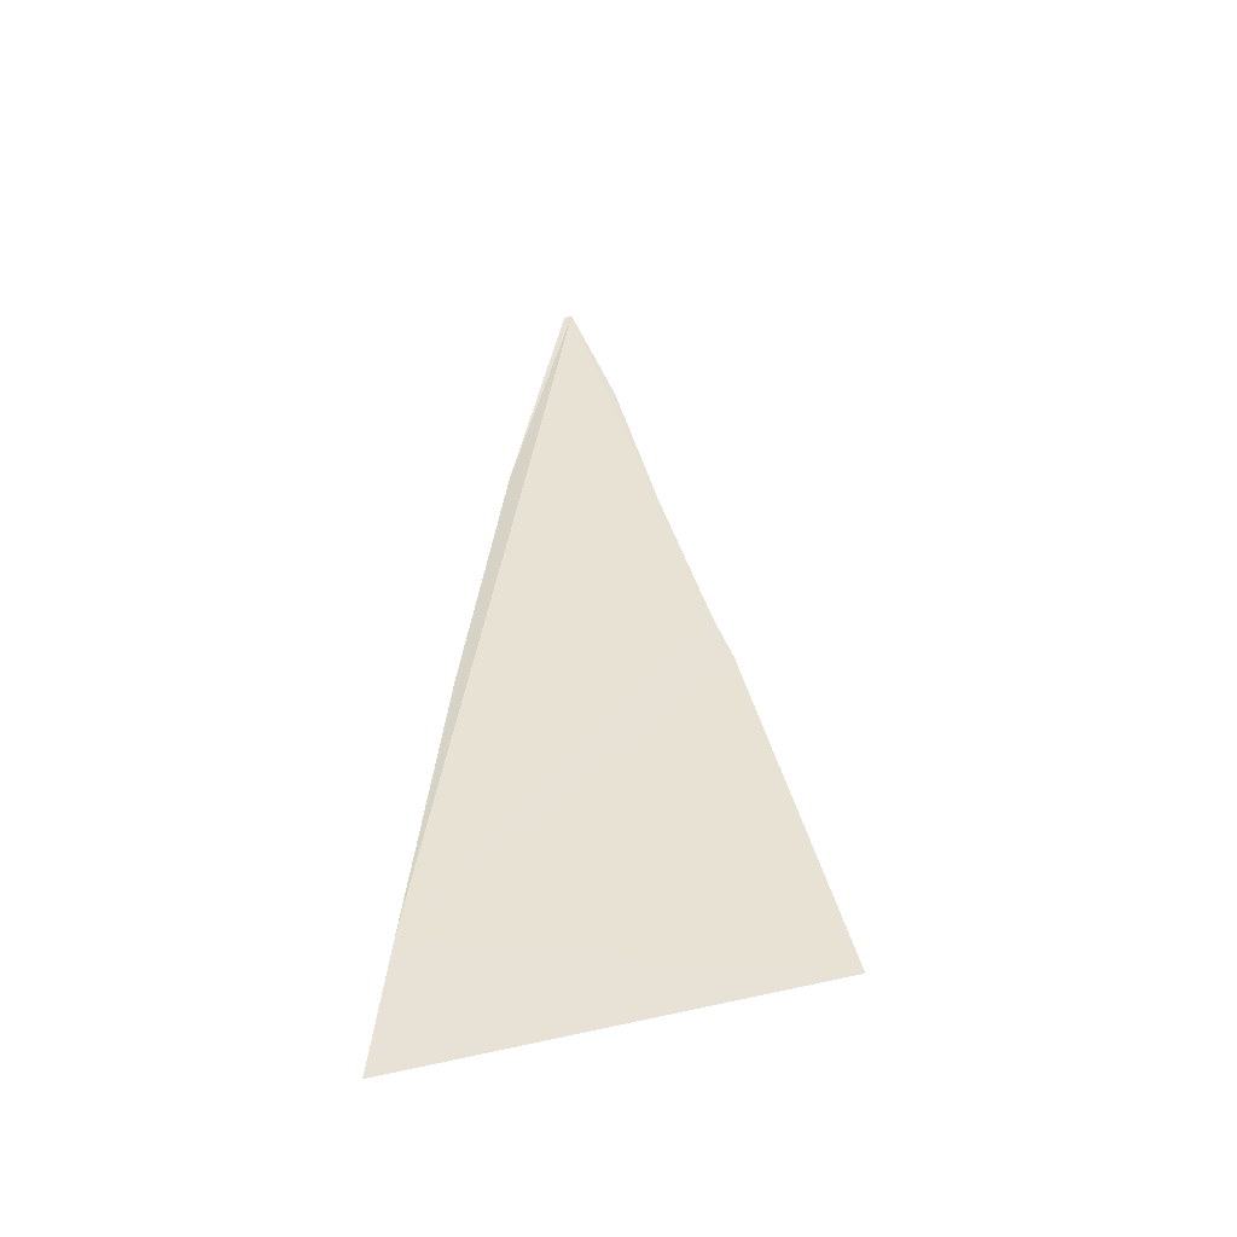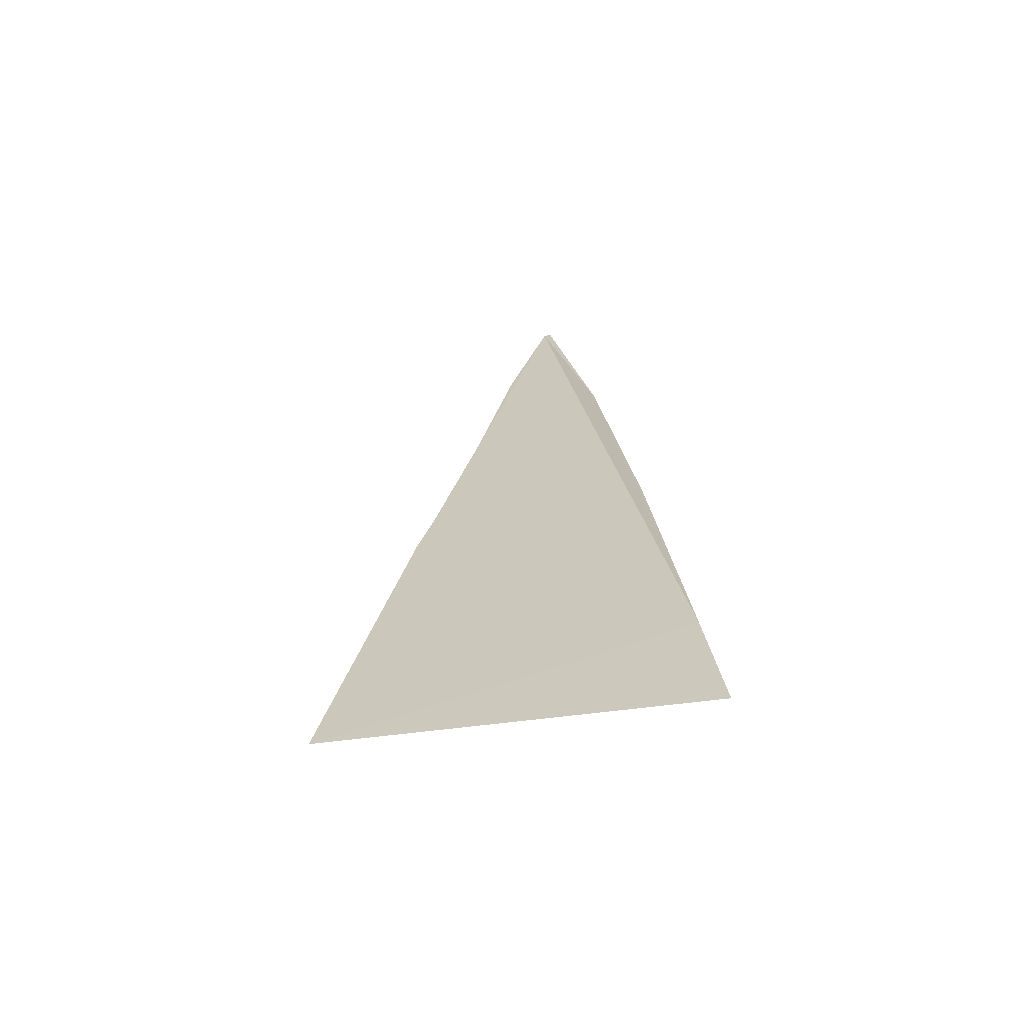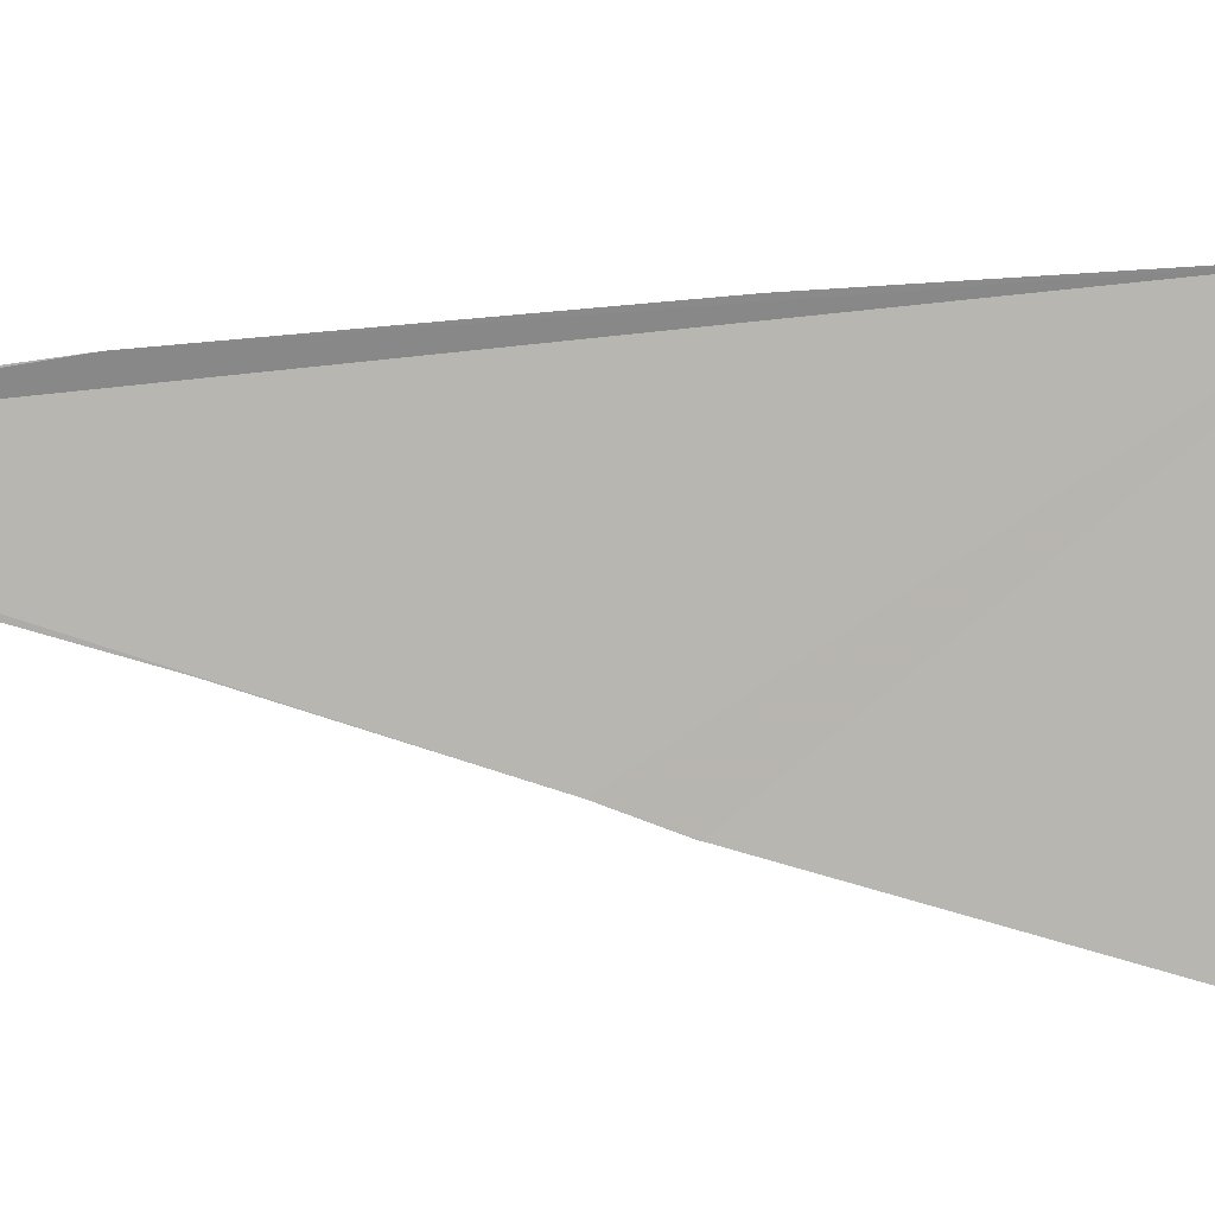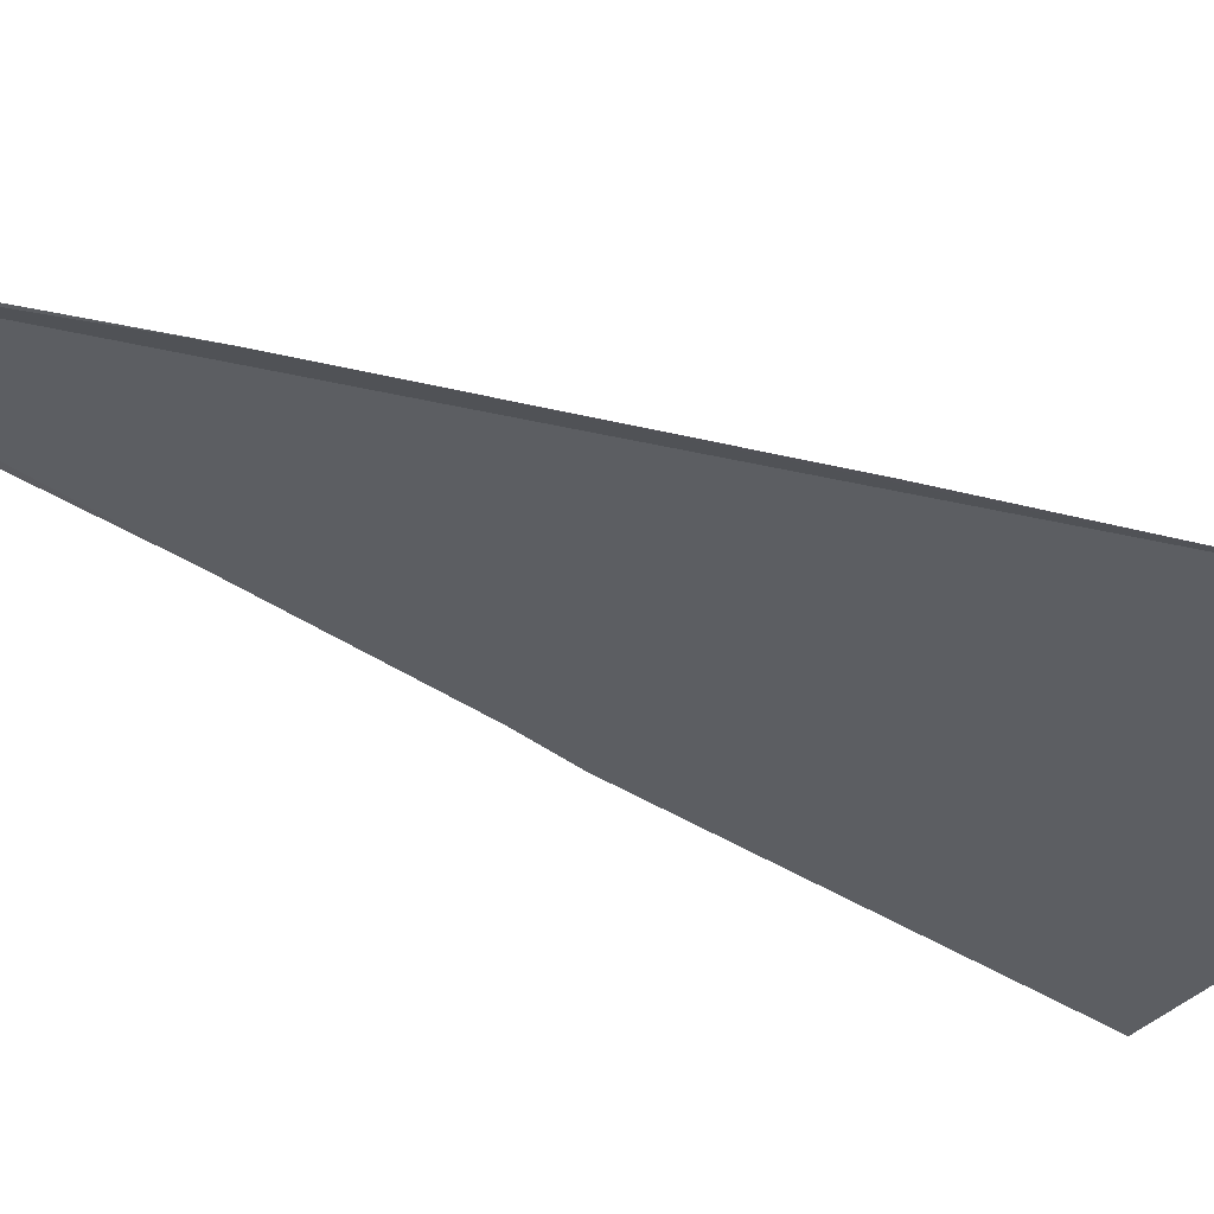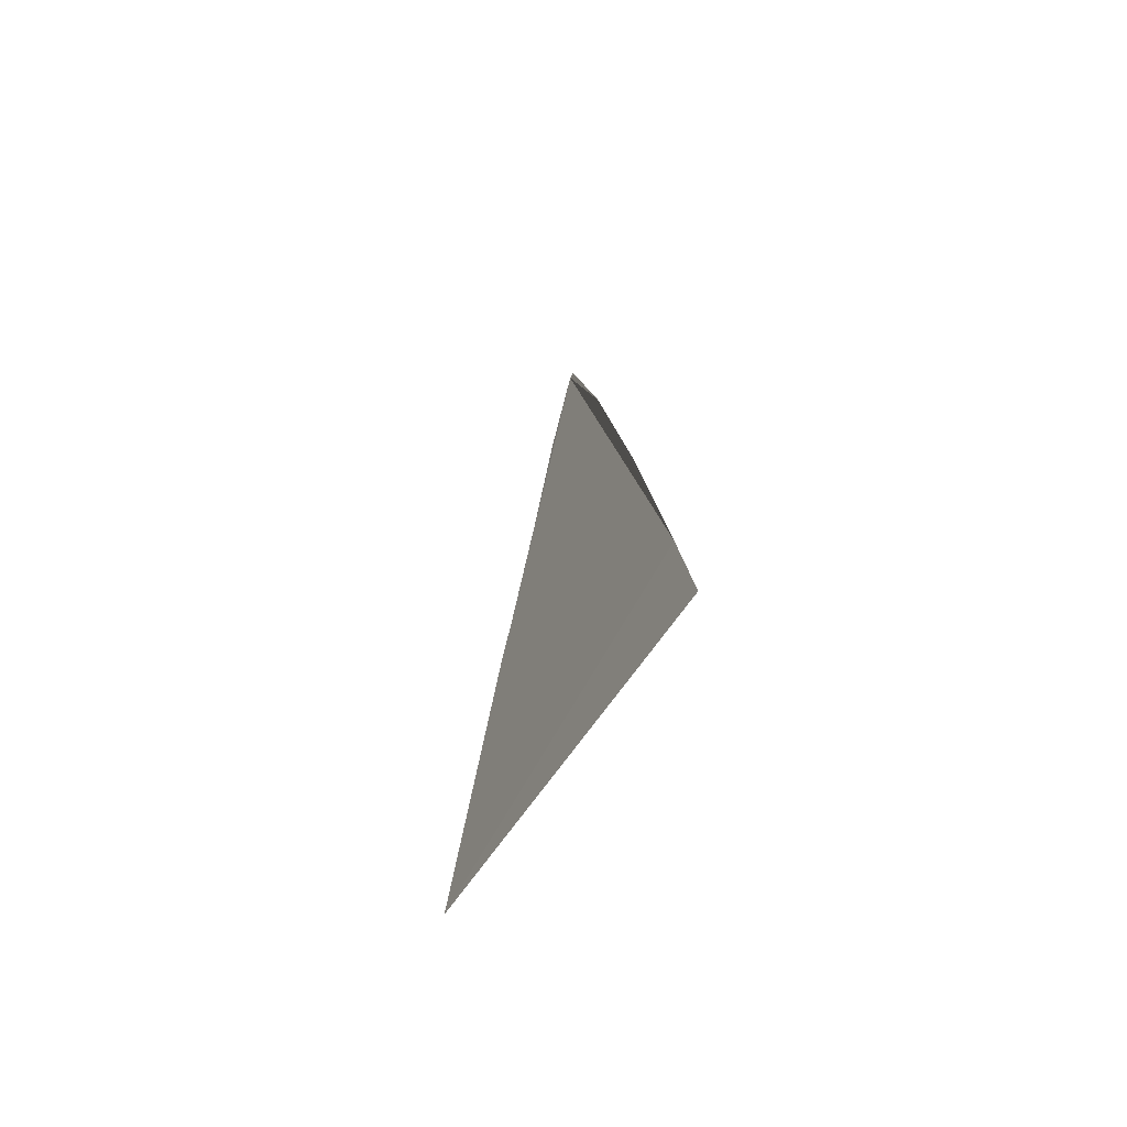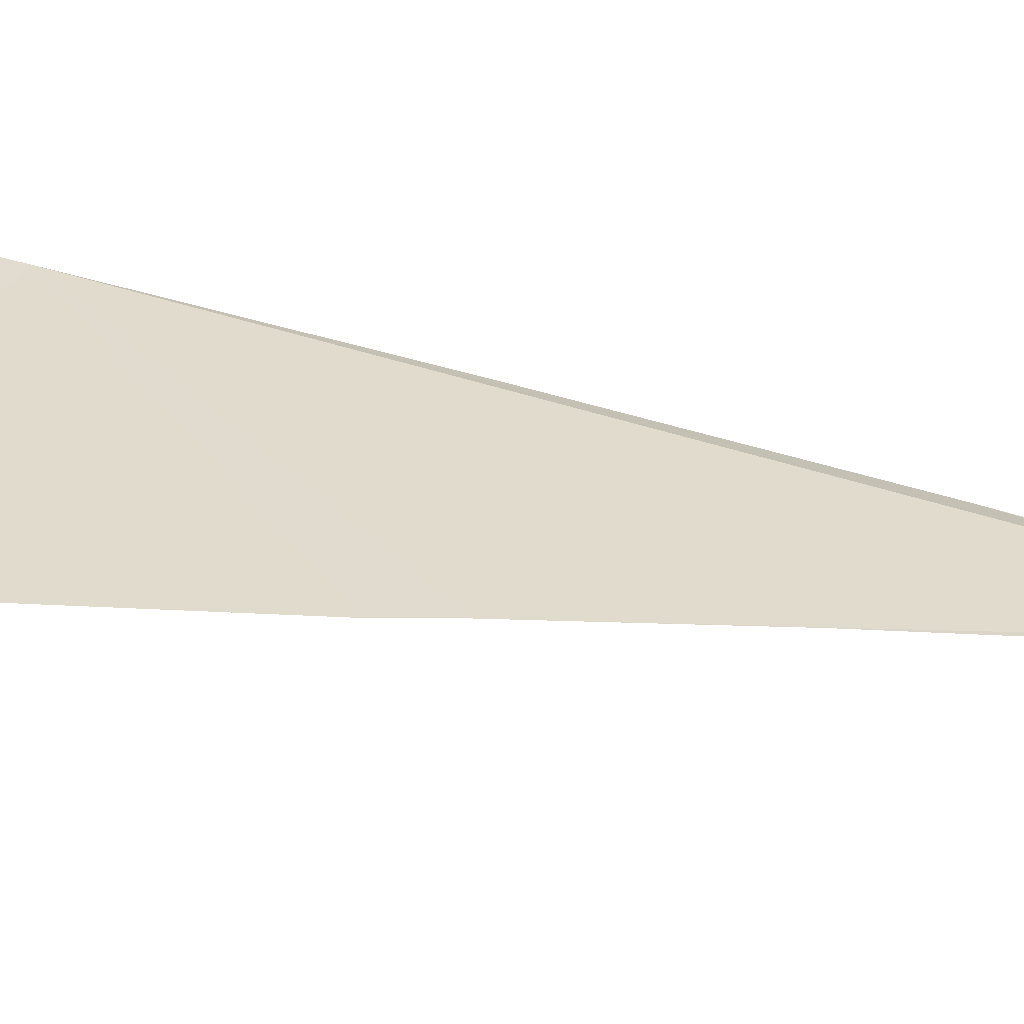
<metadata>
{"format":"obj","ext":"obj","renderer":"f3d","projection":"perspective","resolution":1024,"background":"white","views":[{"elev":-47.0,"azim":-173.7,"up":"+Z"},{"elev":-66.1,"azim":20.3,"up":"+Z"},{"elev":-76.8,"azim":87.4,"up":"+Y"},{"elev":-35.0,"azim":61.7,"up":"+Y"},{"elev":-69.7,"azim":63.6,"up":"+Z"},{"elev":29.2,"azim":-71.6,"up":"+Y"}]}
</metadata>
<code>
o CityEngineMaterial_848
v 59.12 4.402 221.3
v 61.14 4.402 229.5
v 61.56 4.402 231.3
v 69.33 5.202 222.5
v 62.04 4.402 232.7
v 61.55 4.402 231.3
v 65.88 4.402 246.5
v 63.4 4.402 237.7
v 64.56 4.402 242.5
v 67.46 4.53 238.9
v 66.08 4.409 246.4
v 68.5 4.836 230.8
v 69.71 5.344 218.7
f 1 2 3 4
f 5 4 3 6
f 7 4 5 8
f 8 9 7
f 10 4 7 11
f 10 12 4
f 1 4 13

</code>
